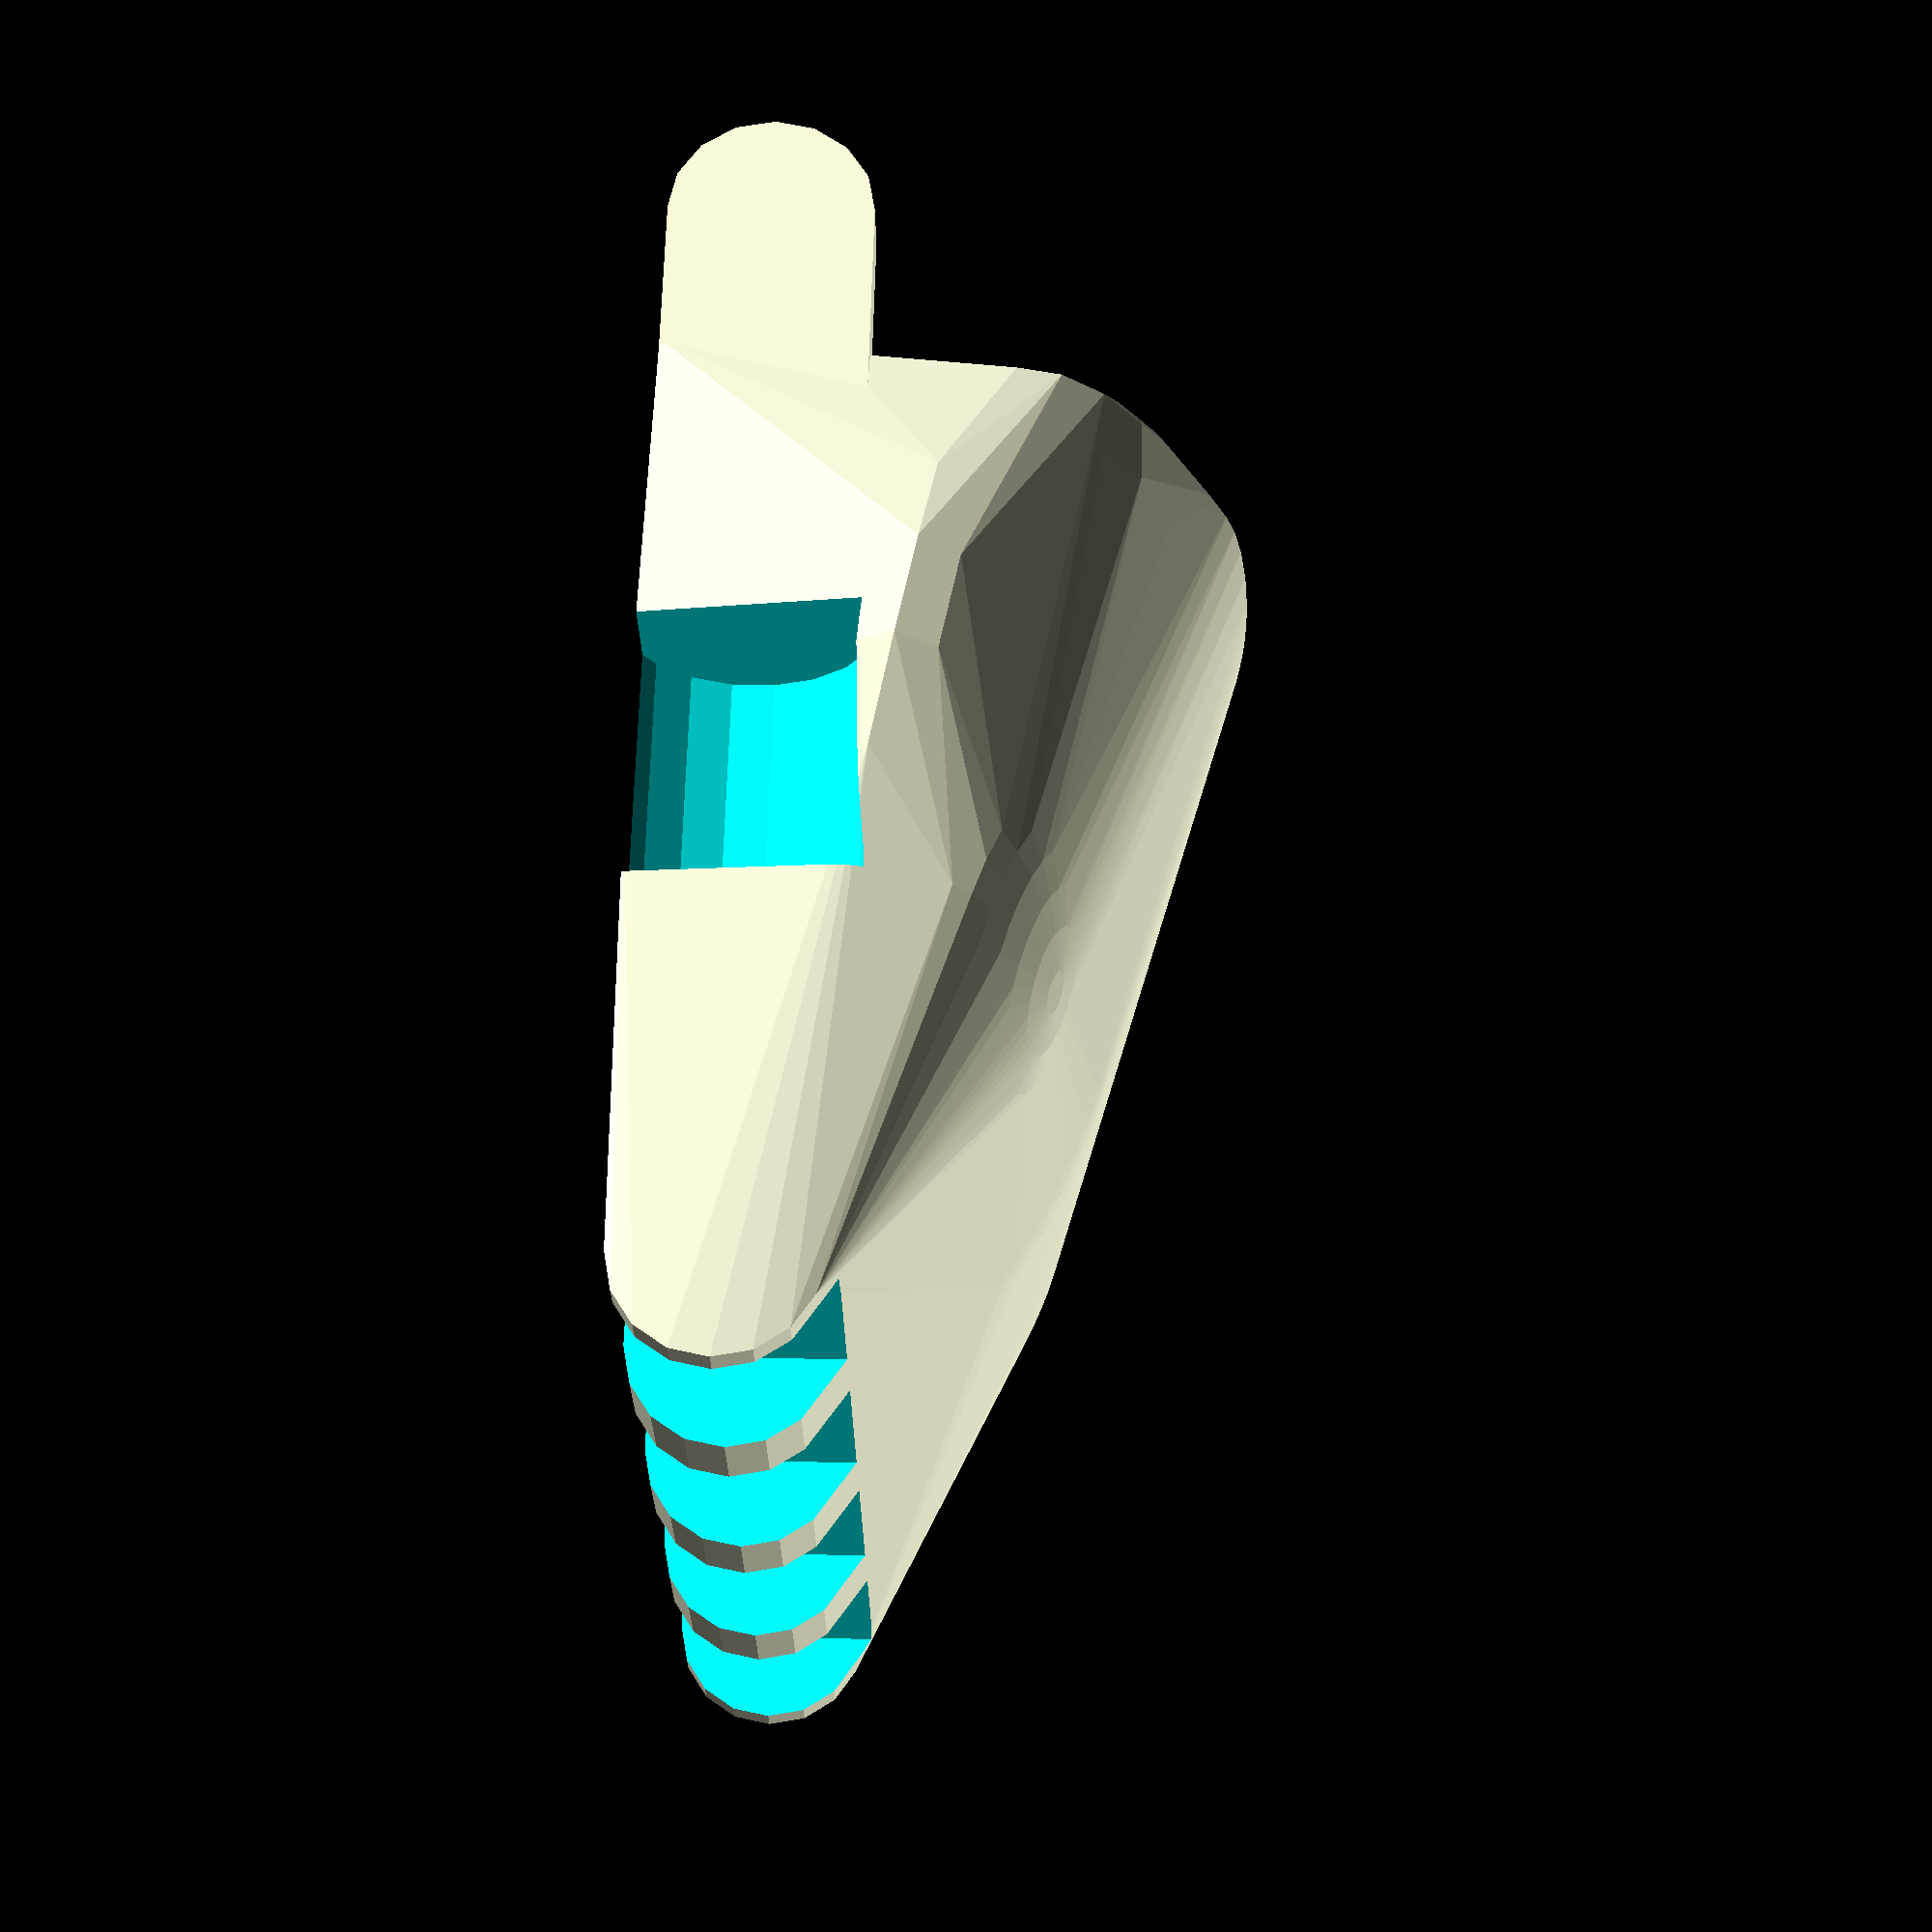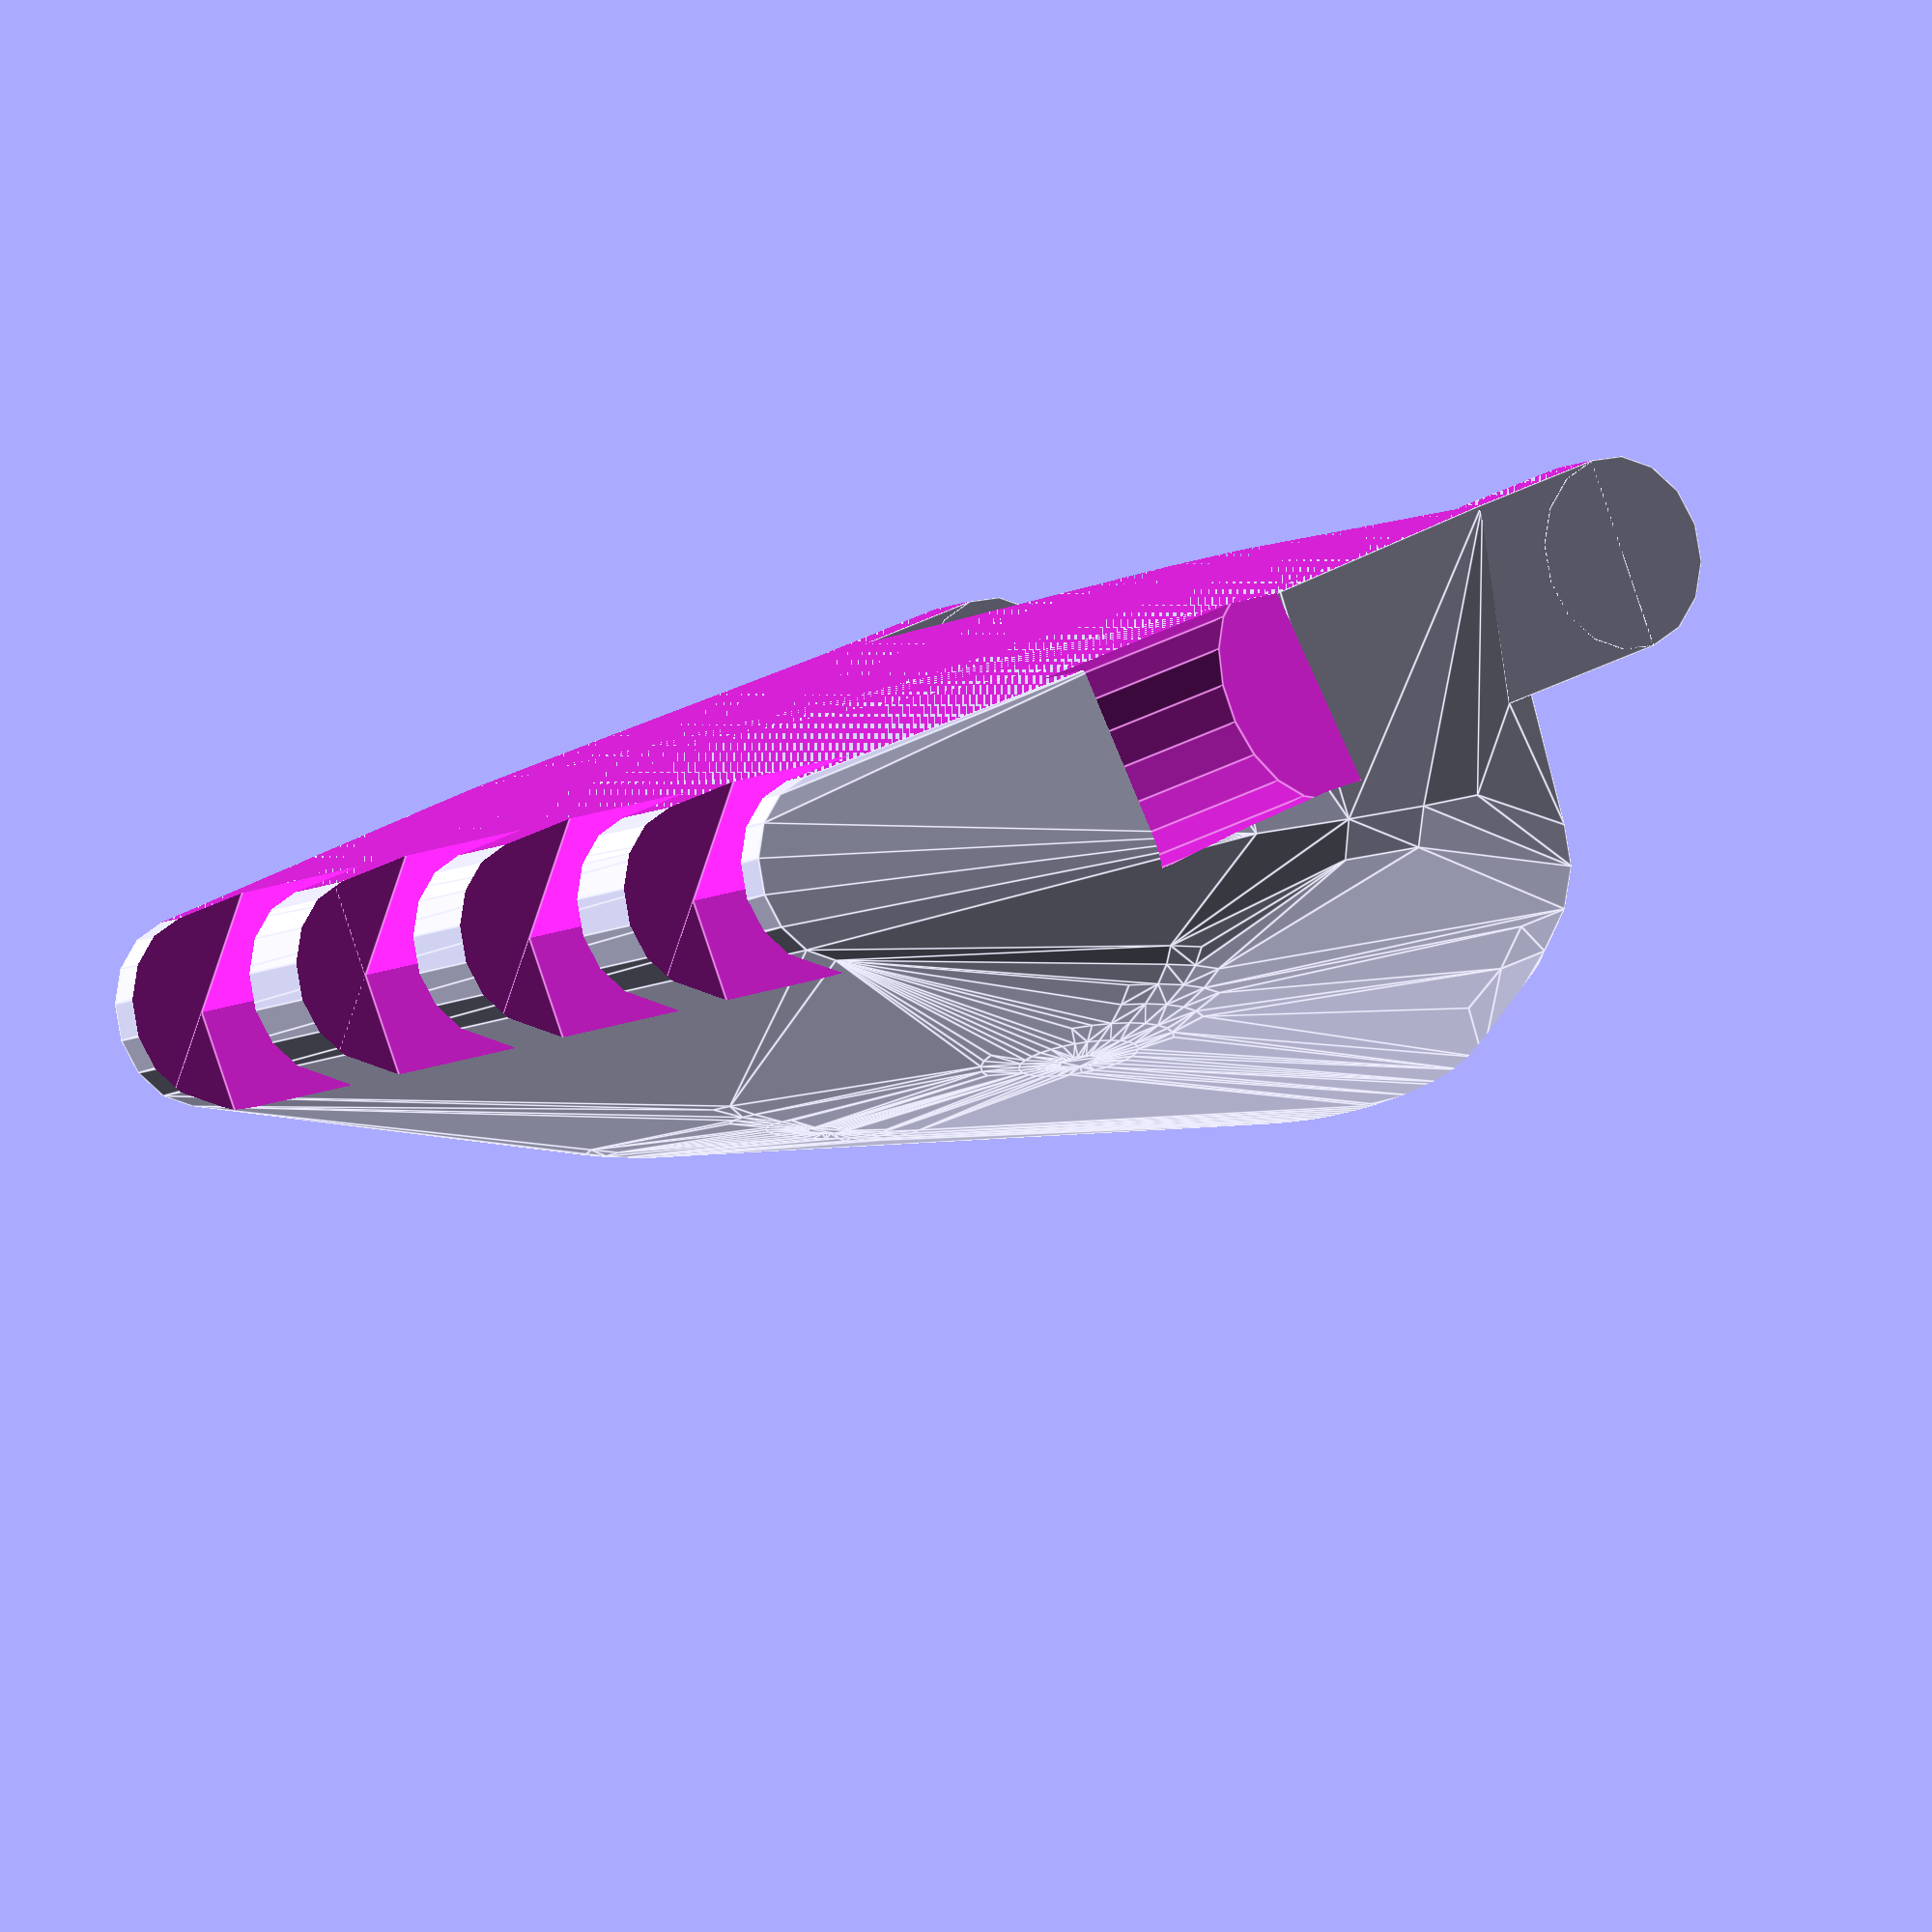
<openscad>
module palm()
{
	difference()
		{
            difference()
			{
			palmbody();
			for(i=[-3,-1,1,3]) translate([i*7,28,0]) 
				{
				translate([0,4.5,0]) {
					cube([10,10,21.6], center=true);
					rotate([-45,0,0]) cube([10,14,21.6], center=true);
				}	
			}
			translate([0,0,-100/2]) cube(100, center=true);
			}
        translate([30,10,5]) rotate([90,0,0]) cylinder(h=13, r=6);
		}
}

module palmbody()
{
    difference(){
        //	Palm
        hull() {
            translate([20.5,10,15.7]) rotate([-18,10,0]) scale([1,1,0.4]) sphere(10);
                
            translate([0,11,18.1]) rotate([-23,0,0]) scale([1,1,0.2]) sphere(10);

            translate([-20,10,14.5]) rotate([-18,-20,0]) scale([1,1,0.4]) sphere(10);
        
            translate([0,27,4.85]) rotate([0,90,0]) 
                cylinder(r=4.85, h=55, center=true);

            translate([0,2,0]) scale([1,0.8,1]) cylinder(r=64/2-0.5, h=10/2);	
            difference()
                {
                translate([0,-1,10-1]) rotate([-10,-5,0]) scale([1,0.8,0.3]) 
                    sphere(r=64/2+1.25);
                translate([0,0,-1000/2]) cube(1000, center=true);
                }

            for(i=[-1,1]) translate([26.6*i,-12,10/2]) cube([3,10,10], center=true); 

            translate([0,-18,0]) 
                {
                translate([0,0,17]) scale([1,1,0.4]) rotate([90,0,0]) 
                    cylinder(r=64/2-6, h=3, center=true); 
                rotate([90,0,0]) intersection() 
                    { 
                    cylinder(r=64/2-4, h=3, center=true); 
                    translate([0,64,0]) cube(64*2, center=true); 
                    }
                }

            translate([0,-19,26]) intersection() 
                { 
                rotate([-20,0,0]) scale([0.5,0.3,0.1]) sphere(r=64/2-6); 
                }
        }
        translate([-25,-30,0]) cube([50,10,30]);
    }
        
    //wrist joint
	for(i=[-1,1]) 
		translate([26.6*i,-12,10/2]) { 
			cube([3,30,10], center=true); 
			translate([0,-30+10*1.5,0]) rotate([0,90,0]) 
				cylinder(r=5, h=3, center=true);
		}
}
    
palm();

</openscad>
<views>
elev=317.4 azim=248.0 roll=271.6 proj=p view=wireframe
elev=265.3 azim=309.0 roll=341.5 proj=o view=edges
</views>
